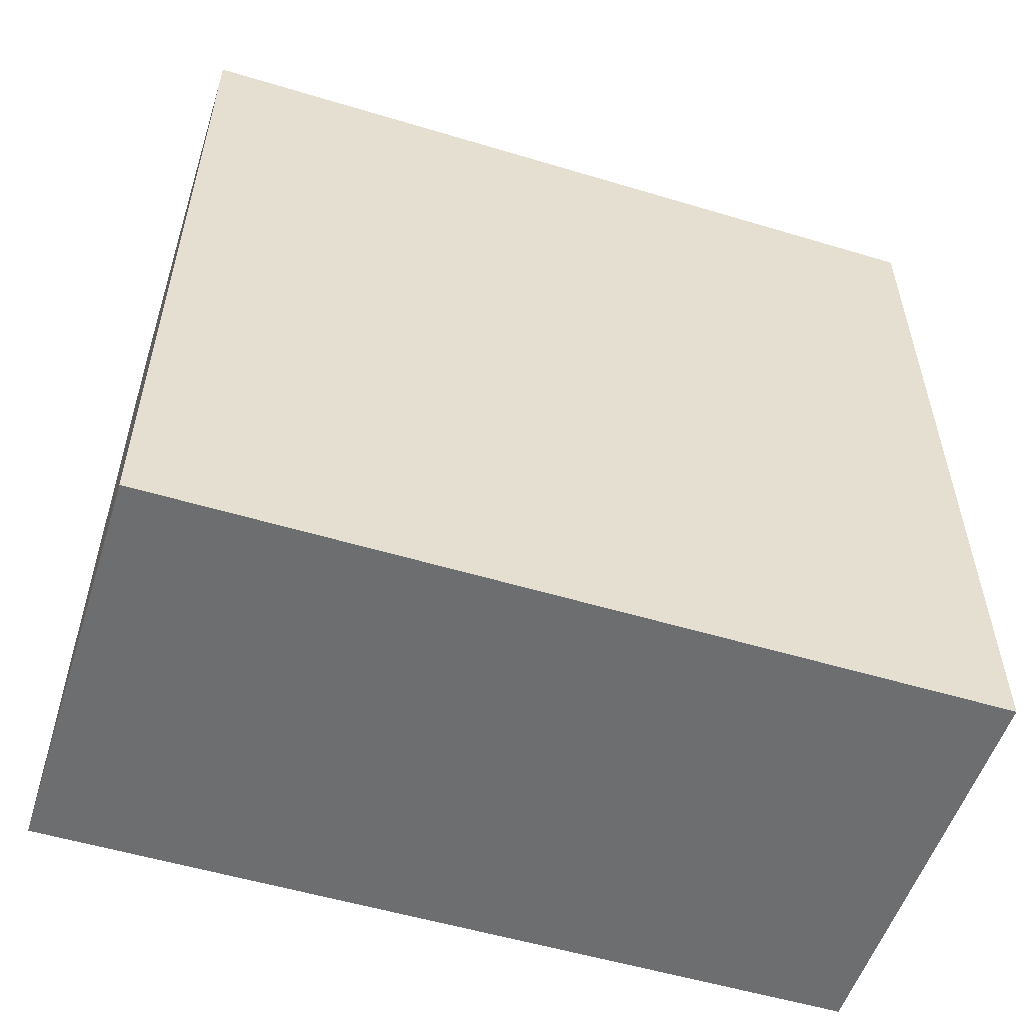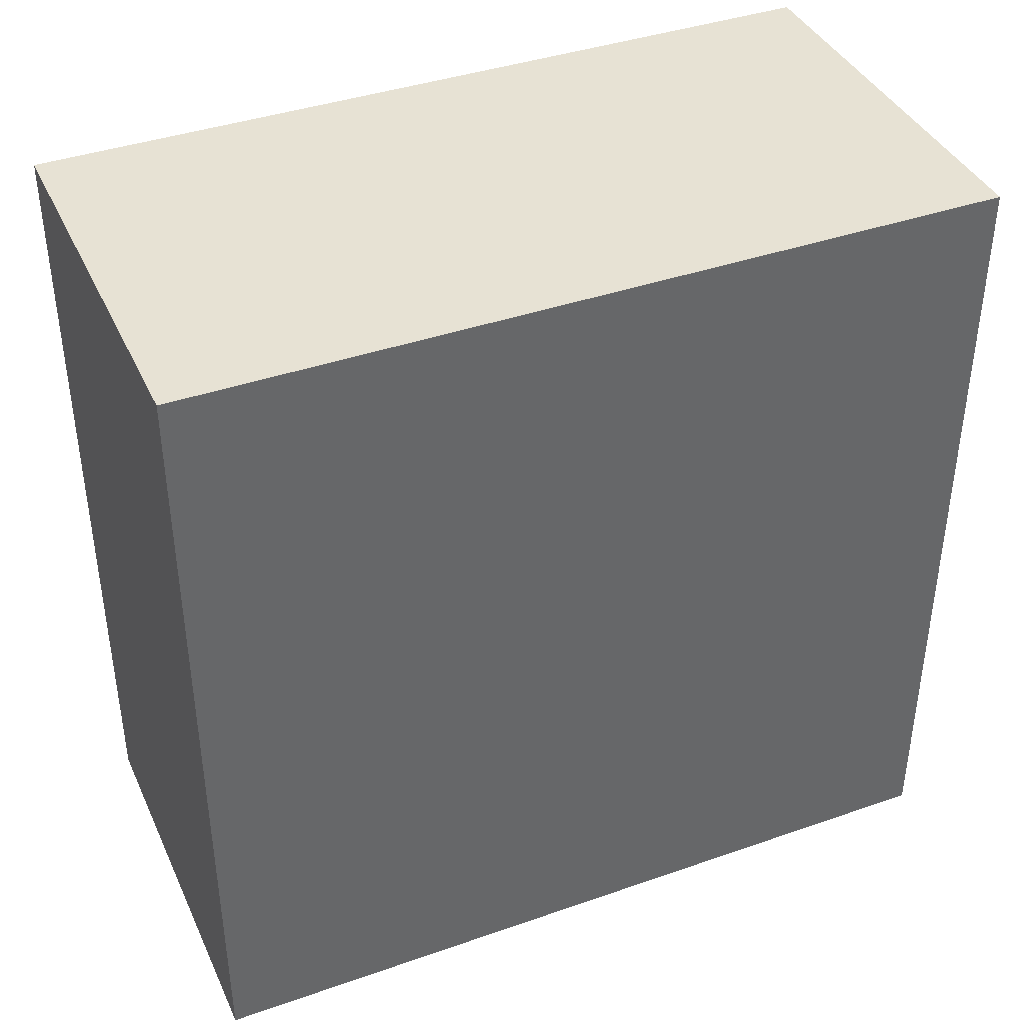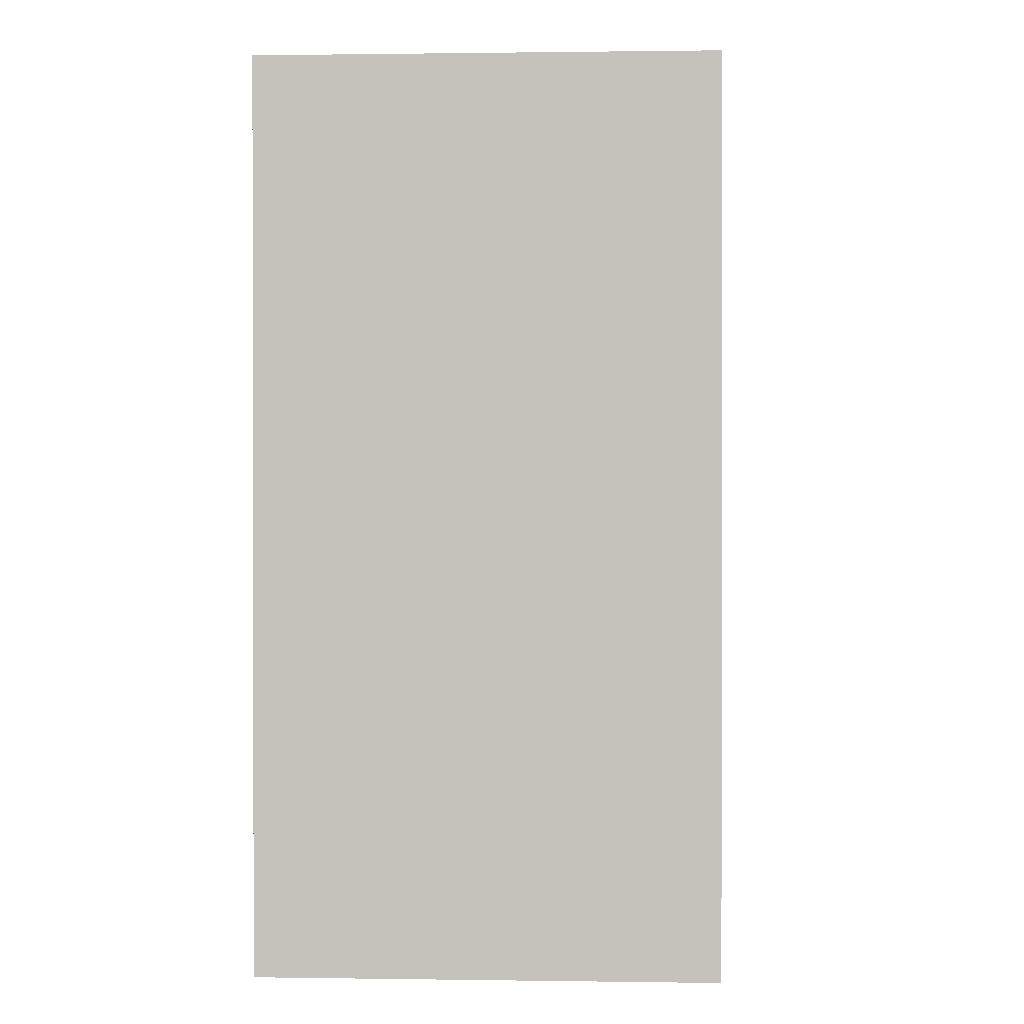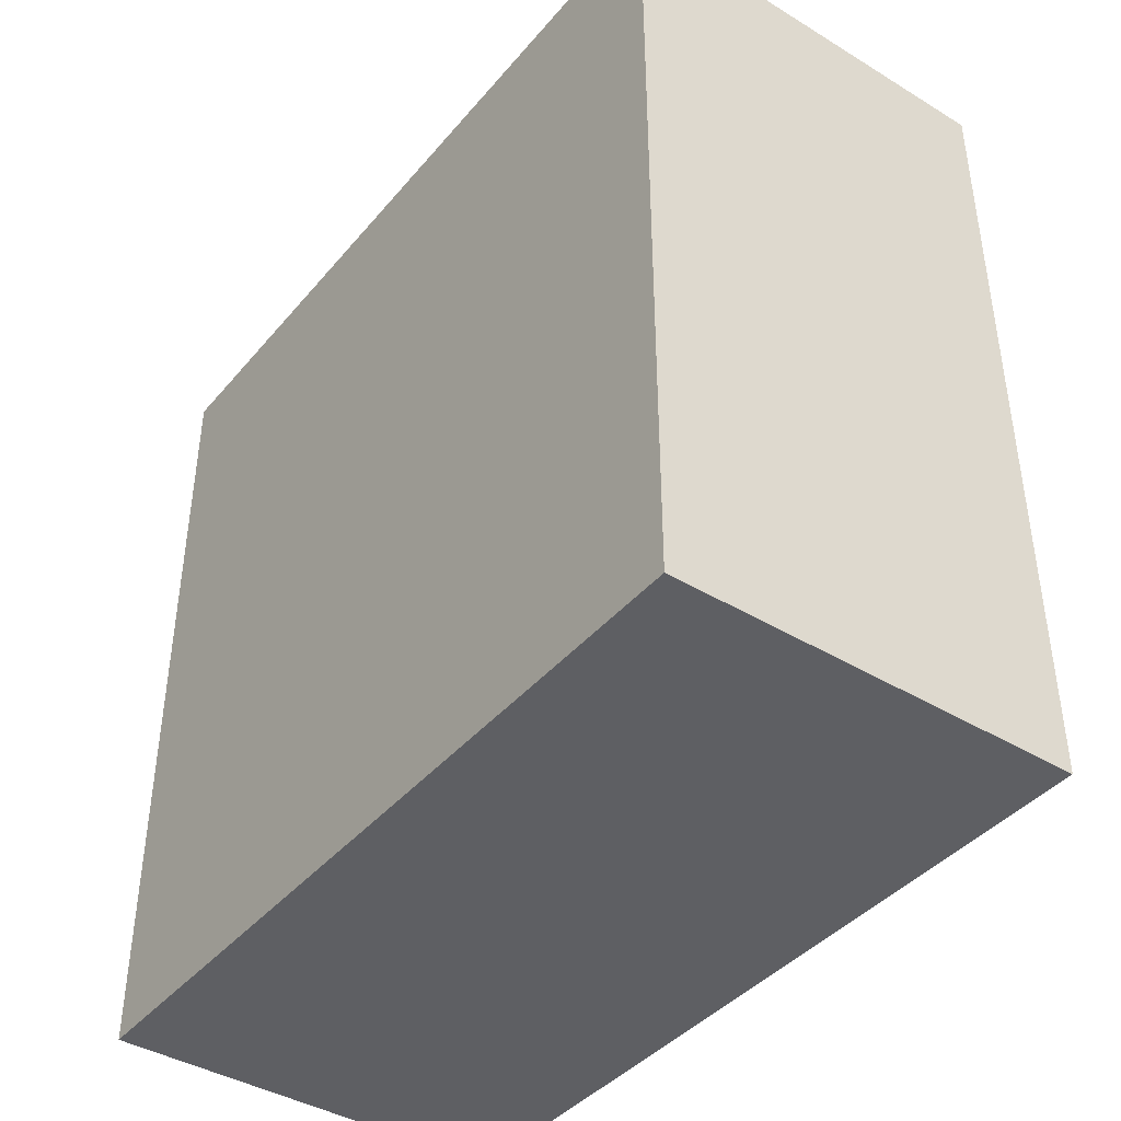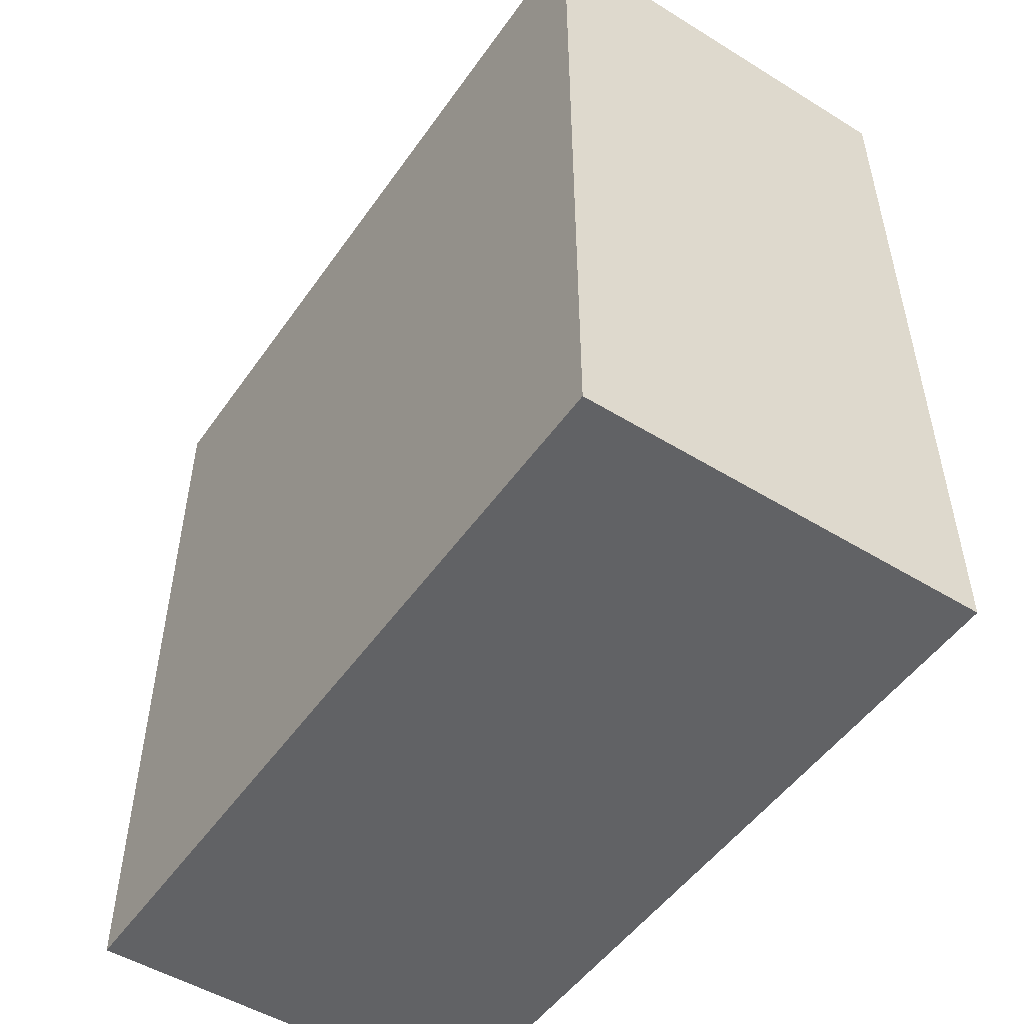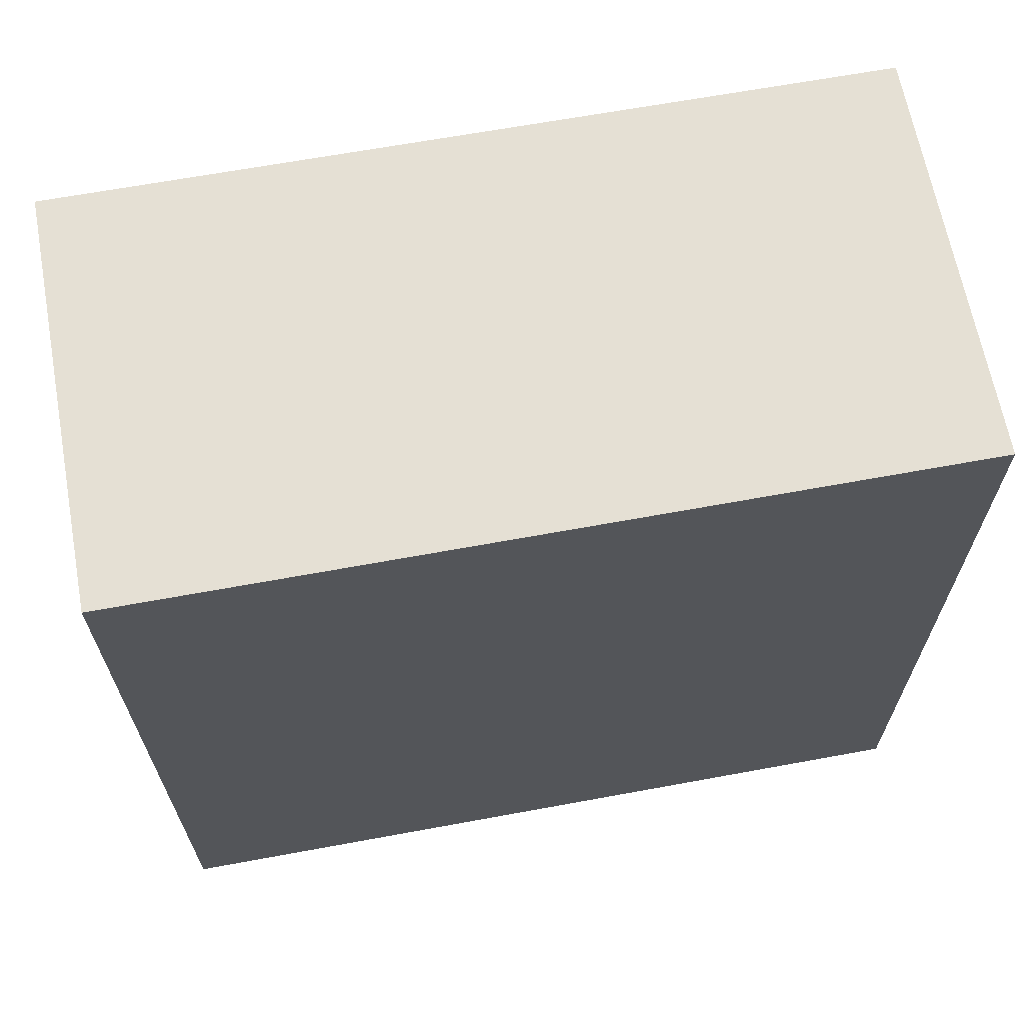
<metadata>
{"format":"obj","ext":"obj","renderer":"f3d","projection":"perspective","resolution":1024,"background":"white","views":[{"elev":-54.3,"azim":-107.7,"up":"+Y"},{"elev":39.9,"azim":66.7,"up":"+Z"},{"elev":0.7,"azim":3.2,"up":"+Z"},{"elev":-41.3,"azim":-36.3,"up":"+Y"},{"elev":-50.6,"azim":146.1,"up":"+Y"},{"elev":65.7,"azim":79.5,"up":"+Y"}]}
</metadata>
<code>
v 0.0255 -1 1
v 0.0255 1 1
v 0.0255 1 -1
v 0.0255 -1 -1
v 0.0255 -1 -1
v 0.0255 1 -1
v 1.039 1 -1
v 1.039 -1 -1
v 1.039 -1 -1
v 1.039 1 -1
v 1.039 1 1
v 1.039 -1 1
v 1.039 -1 1
v 1.039 1 1
v 0.0255 1 1
v 0.0255 -1 1
v 0.0255 -1 -1
v 1.039 -1 -1
v 1.039 -1 1
v 0.0255 -1 1
v 1.039 1 -1
v 0.0255 1 -1
v 0.0255 1 1
v 1.039 1 1
g Cube.004-1
f 1 2 3
f 1 3 4
f 5 6 7
f 5 7 8
f 9 10 11
f 9 11 12
f 13 14 15
f 13 15 16
f 17 18 19
f 17 19 20
f 21 22 23
f 21 23 24

</code>
